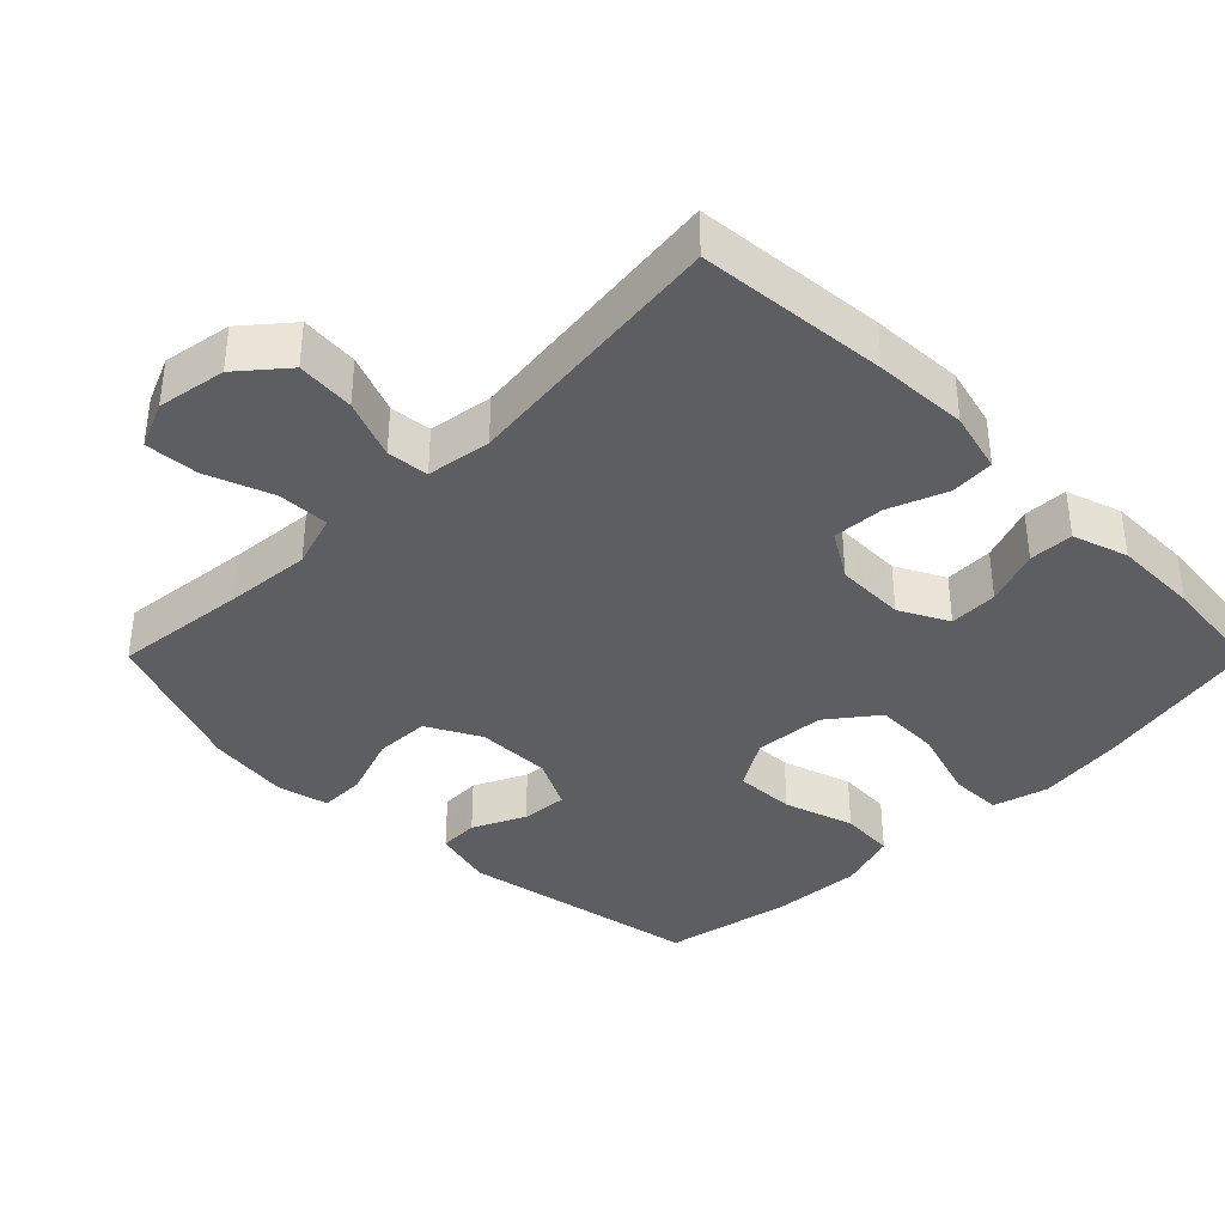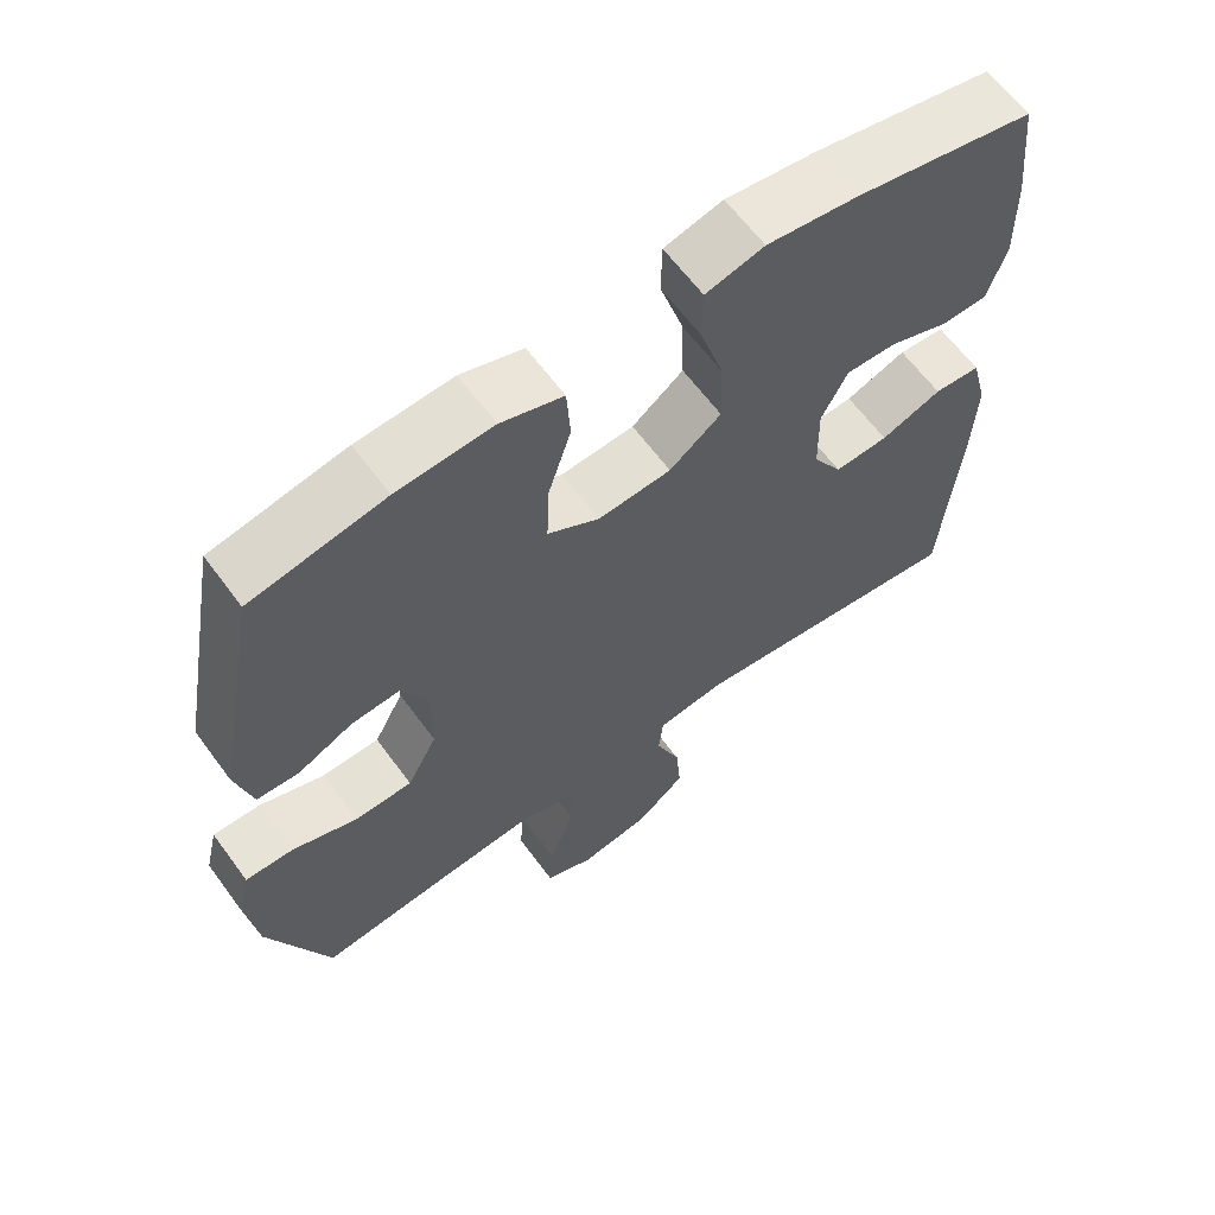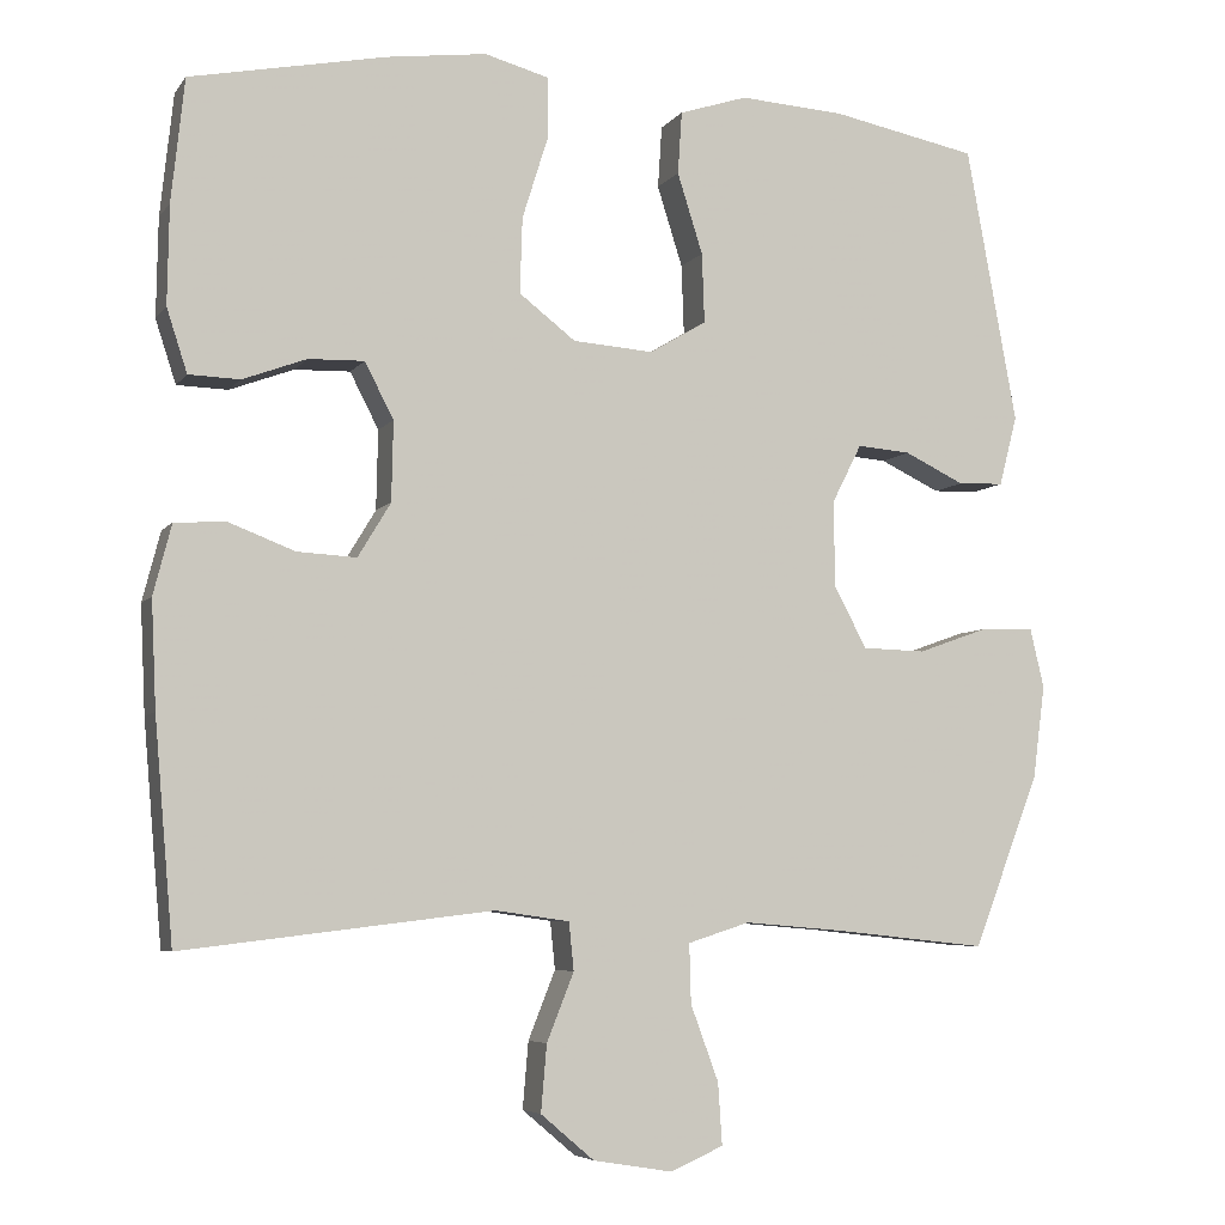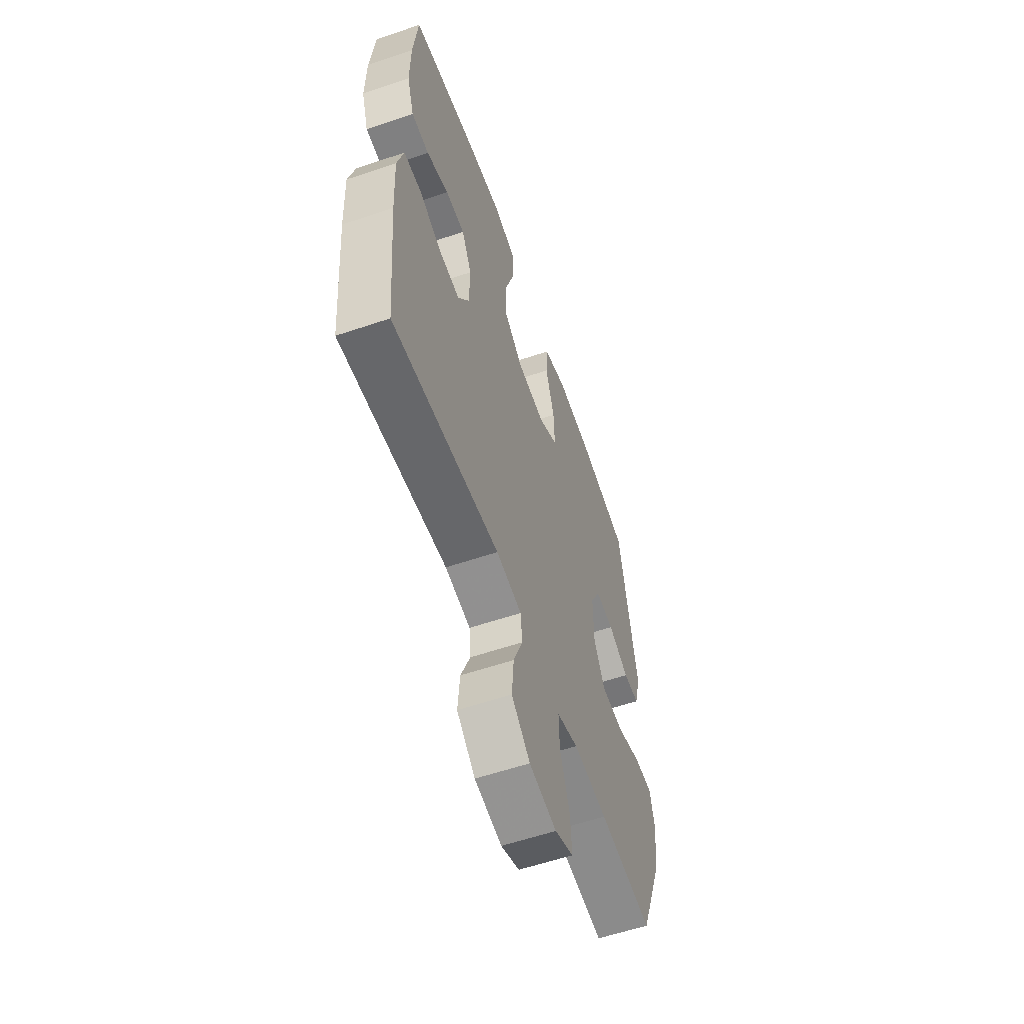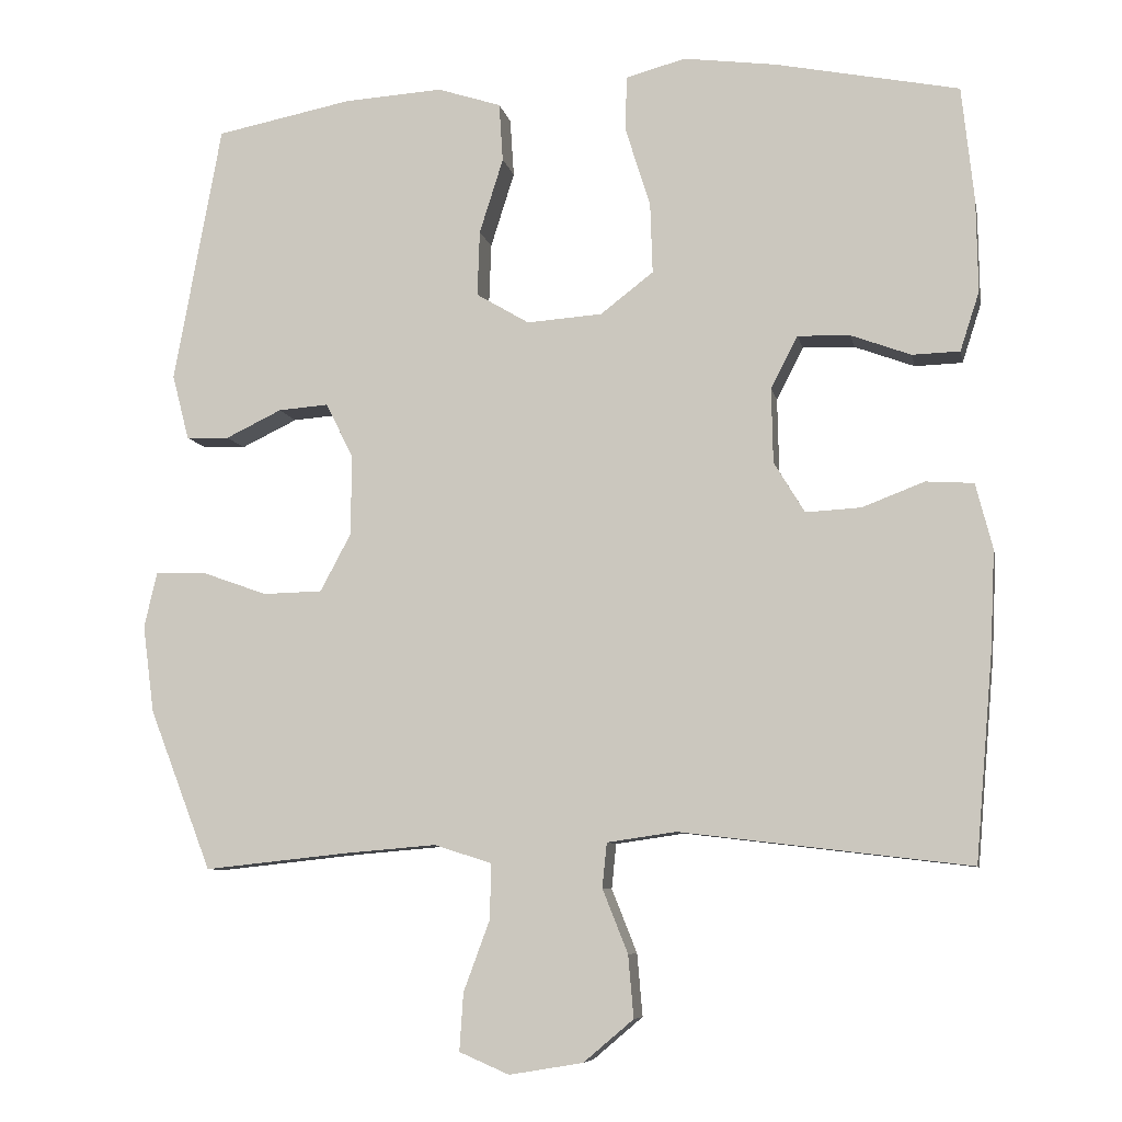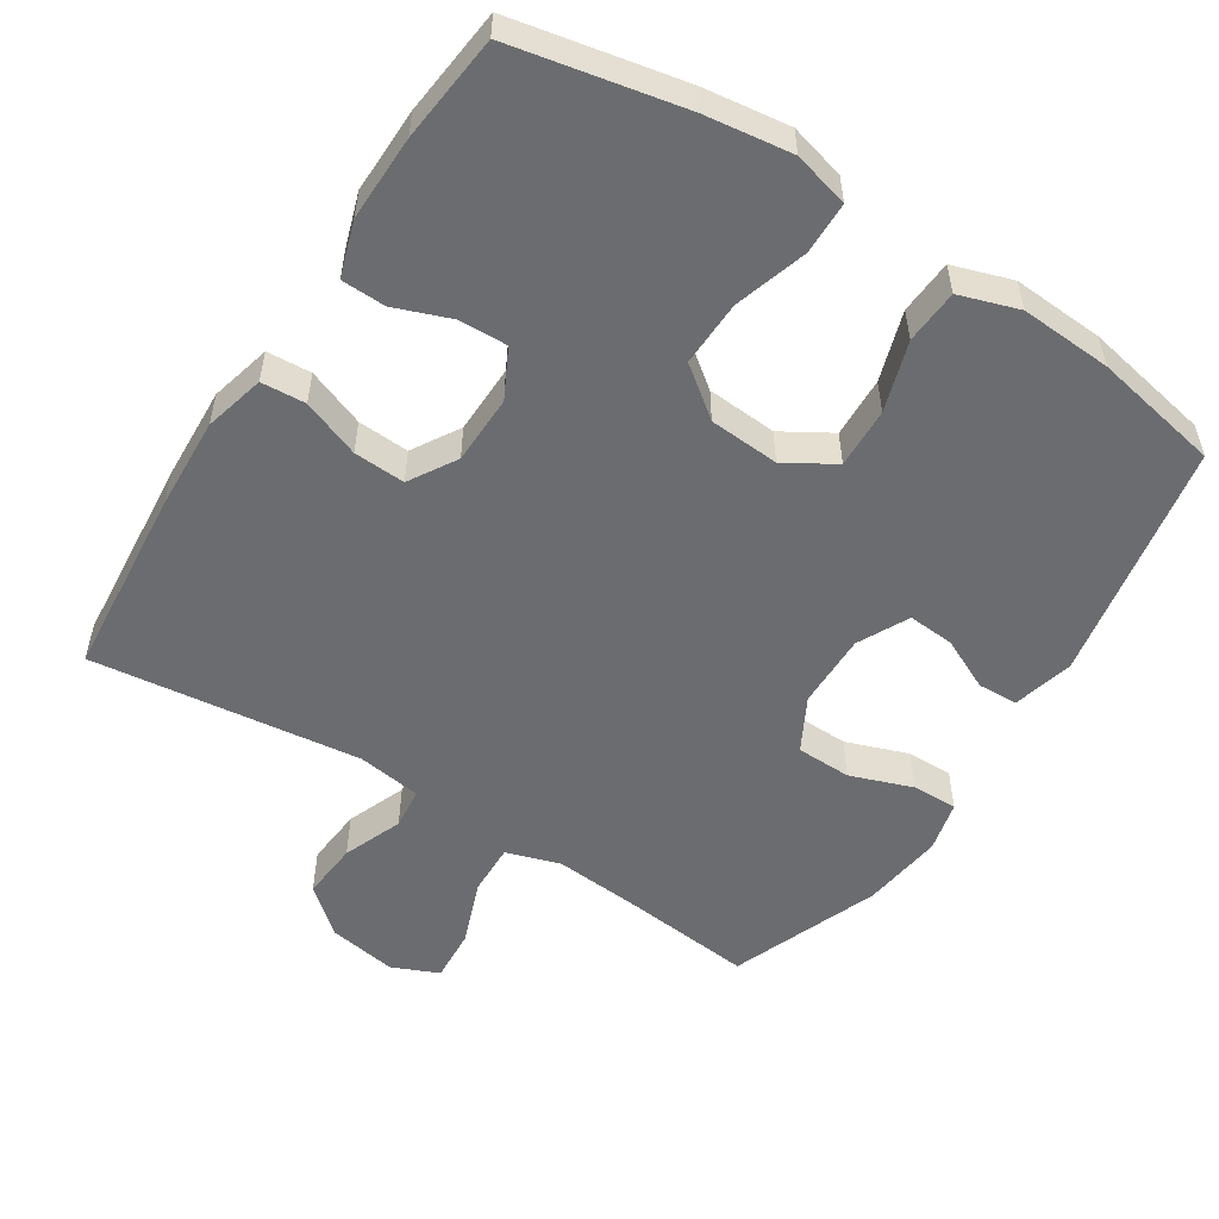
<metadata>
{"format":"obj","ext":"obj","renderer":"f3d","projection":"perspective","resolution":1024,"background":"white","views":[{"elev":-37.7,"azim":-135.0,"up":"+Y"},{"elev":63.0,"azim":143.7,"up":"+Z"},{"elev":-5.8,"azim":-19.5,"up":"+Z"},{"elev":-58.4,"azim":-70.7,"up":"+Z"},{"elev":-7.9,"azim":-168.9,"up":"+Z"},{"elev":-53.7,"azim":-32.5,"up":"+Y"}]}
</metadata>
<code>
v 0.5 0.07 -0.5
v 0.312 0.07 -0.48
v 0.193 0.07 -0.47
v 0.118 0.07 -0.494
v 0.12 0.07 -0.566
v 0.154 0.07 -0.658
v 0.159 0.07 -0.733
v 0.094 0.07 -0.761
v -0.002 0.07 -0.745
v -0.067 0.07 -0.69
v -0.06 0.07 -0.609
v -0.027 0.07 -0.526
v -0.033 0.07 -0.468
v -0.123 0.07 -0.455
v -0.5 0.07 -0.5
v -0.523 0.07 -0.233
v -0.529 0.07 -0.103
v -0.507 0.07 -0.018
v -0.445 0.07 -0.014
v -0.364 0.07 -0.045
v -0.292 0.07 -0.049
v -0.252 0.07 0.017
v -0.25 0.07 0.114
v -0.285 0.07 0.182
v -0.353 0.07 0.18
v -0.431 0.07 0.151
v -0.493 0.07 0.153
v -0.518 0.07 0.23
v -0.516 0.07 0.35
v -0.5 0.07 0.5
v -0.261 0.07 0.548
v -0.14 0.07 0.564
v -0.062 0.07 0.543
v -0.061 0.07 0.47
v -0.093 0.07 0.368
v -0.096 0.07 0.276
v -0.027 0.07 0.223
v 0.071 0.07 0.216
v 0.14 0.07 0.257
v 0.137 0.07 0.342
v 0.106 0.07 0.44
v 0.111 0.07 0.516
v 0.194 0.07 0.543
v 0.322 0.07 0.535
v 0.5 0.07 0.5
v 0.562 0.07 0.163
v 0.54 0.07 0.078
v 0.484 0.07 0.076
v 0.411 0.07 0.111
v 0.346 0.07 0.116
v 0.31 0.07 0.045
v 0.311 0.07 -0.06
v 0.351 0.07 -0.135
v 0.428 0.07 -0.137
v 0.515 0.07 -0.106
v 0.579 0.07 -0.105
v 0.596 0.07 -0.177
v 0.581 0.07 -0.291
v 0.5 0 -0.5
v 0.312 0 -0.48
v 0.193 0 -0.47
v 0.118 0 -0.494
v 0.12 0 -0.566
v 0.154 0 -0.658
v 0.159 0 -0.733
v 0.094 0 -0.761
v -0.002 0 -0.745
v -0.067 0 -0.69
v -0.06 0 -0.609
v -0.027 0 -0.526
v -0.033 0 -0.468
v -0.123 0 -0.455
v -0.5 0 -0.5
v -0.523 0 -0.233
v -0.529 0 -0.103
v -0.507 0 -0.018
v -0.445 0 -0.014
v -0.364 0 -0.045
v -0.292 0 -0.049
v -0.252 0 0.017
v -0.25 0 0.114
v -0.285 0 0.182
v -0.353 0 0.18
v -0.431 0 0.151
v -0.493 0 0.153
v -0.518 0 0.23
v -0.516 0 0.35
v -0.5 0 0.5
v -0.261 0 0.548
v -0.14 0 0.564
v -0.062 0 0.543
v -0.061 0 0.47
v -0.093 0 0.368
v -0.096 0 0.276
v -0.027 0 0.223
v 0.071 0 0.216
v 0.14 0 0.257
v 0.137 0 0.342
v 0.106 0 0.44
v 0.111 0 0.516
v 0.194 0 0.543
v 0.322 0 0.535
v 0.5 0 0.5
v 0.562 0 0.163
v 0.54 0 0.078
v 0.484 0 0.076
v 0.411 0 0.111
v 0.346 0 0.116
v 0.31 0 0.045
v 0.311 0 -0.06
v 0.351 0 -0.135
v 0.428 0 -0.137
v 0.515 0 -0.106
v 0.579 0 -0.105
v 0.596 0 -0.177
v 0.581 0 -0.291
f 58 1 2
f 57 58 2
f 56 57 2
f 55 56 2
f 54 55 2
f 53 54 2 3
f 52 53 3 4
f 51 52 4
f 47 48 49
f 46 47 49
f 45 46 49
f 44 45 49
f 43 44 49
f 42 43 49
f 41 42 49
f 40 41 49
f 39 40 49 50
f 38 39 50 51
f 33 34 35
f 32 33 35
f 31 32 35
f 30 31 35
f 29 30 35
f 28 29 35
f 27 28 35
f 26 27 35
f 25 26 35
f 24 25 35 36
f 23 24 36 37
f 18 19 20
f 17 18 20
f 16 17 20
f 15 16 20
f 14 15 20
f 13 14 20 21
f 10 11 12
f 9 10 12
f 8 9 12
f 7 8 12
f 6 7 12
f 5 6 12
f 4 5 12 13
f 51 4 13
f 38 51 13
f 37 38 13
f 23 37 13
f 22 23 13
f 13 21 22
f 60 59 116
f 60 116 115
f 60 115 114
f 60 114 113
f 60 113 112
f 61 60 112 111
f 62 61 111 110
f 62 110 109
f 107 106 105
f 107 105 104
f 107 104 103
f 107 103 102
f 107 102 101
f 107 101 100
f 107 100 99
f 107 99 98
f 108 107 98 97
f 109 108 97 96
f 93 92 91
f 93 91 90
f 93 90 89
f 93 89 88
f 93 88 87
f 93 87 86
f 93 86 85
f 93 85 84
f 93 84 83
f 94 93 83 82
f 95 94 82 81
f 78 77 76
f 78 76 75
f 78 75 74
f 78 74 73
f 78 73 72
f 79 78 72 71
f 70 69 68
f 70 68 67
f 70 67 66
f 70 66 65
f 70 65 64
f 70 64 63
f 71 70 63 62
f 71 62 109
f 71 109 96
f 71 96 95
f 71 95 81
f 71 81 80
f 80 79 71
f 1 59 60 2
f 2 60 61 3
f 3 61 62 4
f 4 62 63 5
f 5 63 64 6
f 6 64 65 7
f 7 65 66 8
f 8 66 67 9
f 9 67 68 10
f 10 68 69 11
f 11 69 70 12
f 12 70 71 13
f 13 71 72 14
f 14 72 73 15
f 15 73 74 16
f 16 74 75 17
f 17 75 76 18
f 18 76 77 19
f 19 77 78 20
f 20 78 79 21
f 21 79 80 22
f 22 80 81 23
f 23 81 82 24
f 24 82 83 25
f 25 83 84 26
f 26 84 85 27
f 27 85 86 28
f 28 86 87 29
f 29 87 88 30
f 30 88 89 31
f 31 89 90 32
f 32 90 91 33
f 33 91 92 34
f 34 92 93 35
f 35 93 94 36
f 36 94 95 37
f 37 95 96 38
f 38 96 97 39
f 39 97 98 40
f 40 98 99 41
f 41 99 100 42
f 42 100 101 43
f 43 101 102 44
f 44 102 103 45
f 45 103 104 46
f 46 104 105 47
f 47 105 106 48
f 48 106 107 49
f 49 107 108 50
f 50 108 109 51
f 51 109 110 52
f 52 110 111 53
f 53 111 112 54
f 54 112 113 55
f 55 113 114 56
f 56 114 115 57
f 57 115 116 58
f 58 116 59 1

</code>
